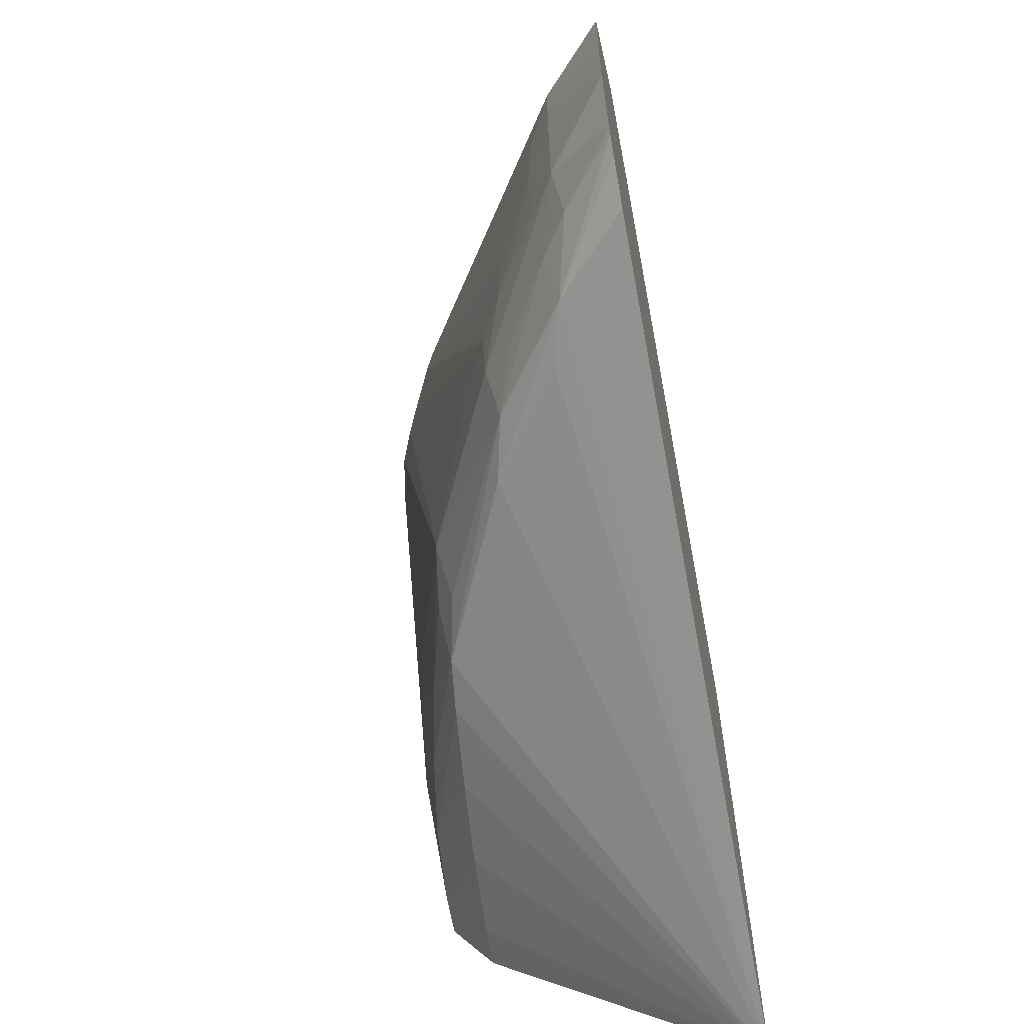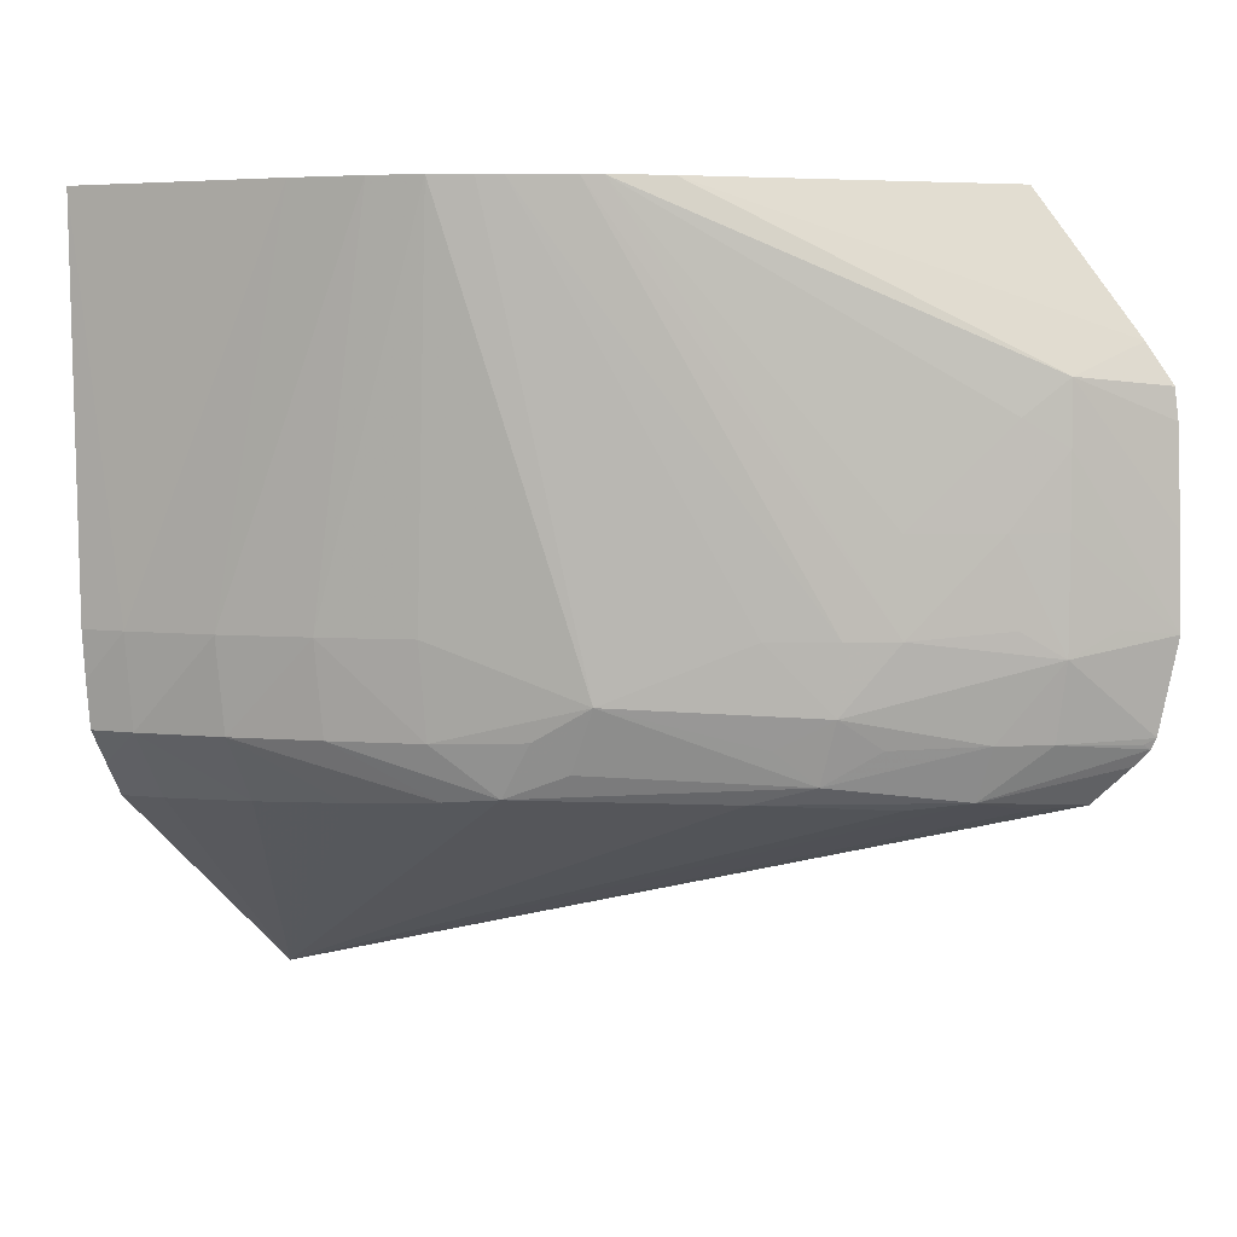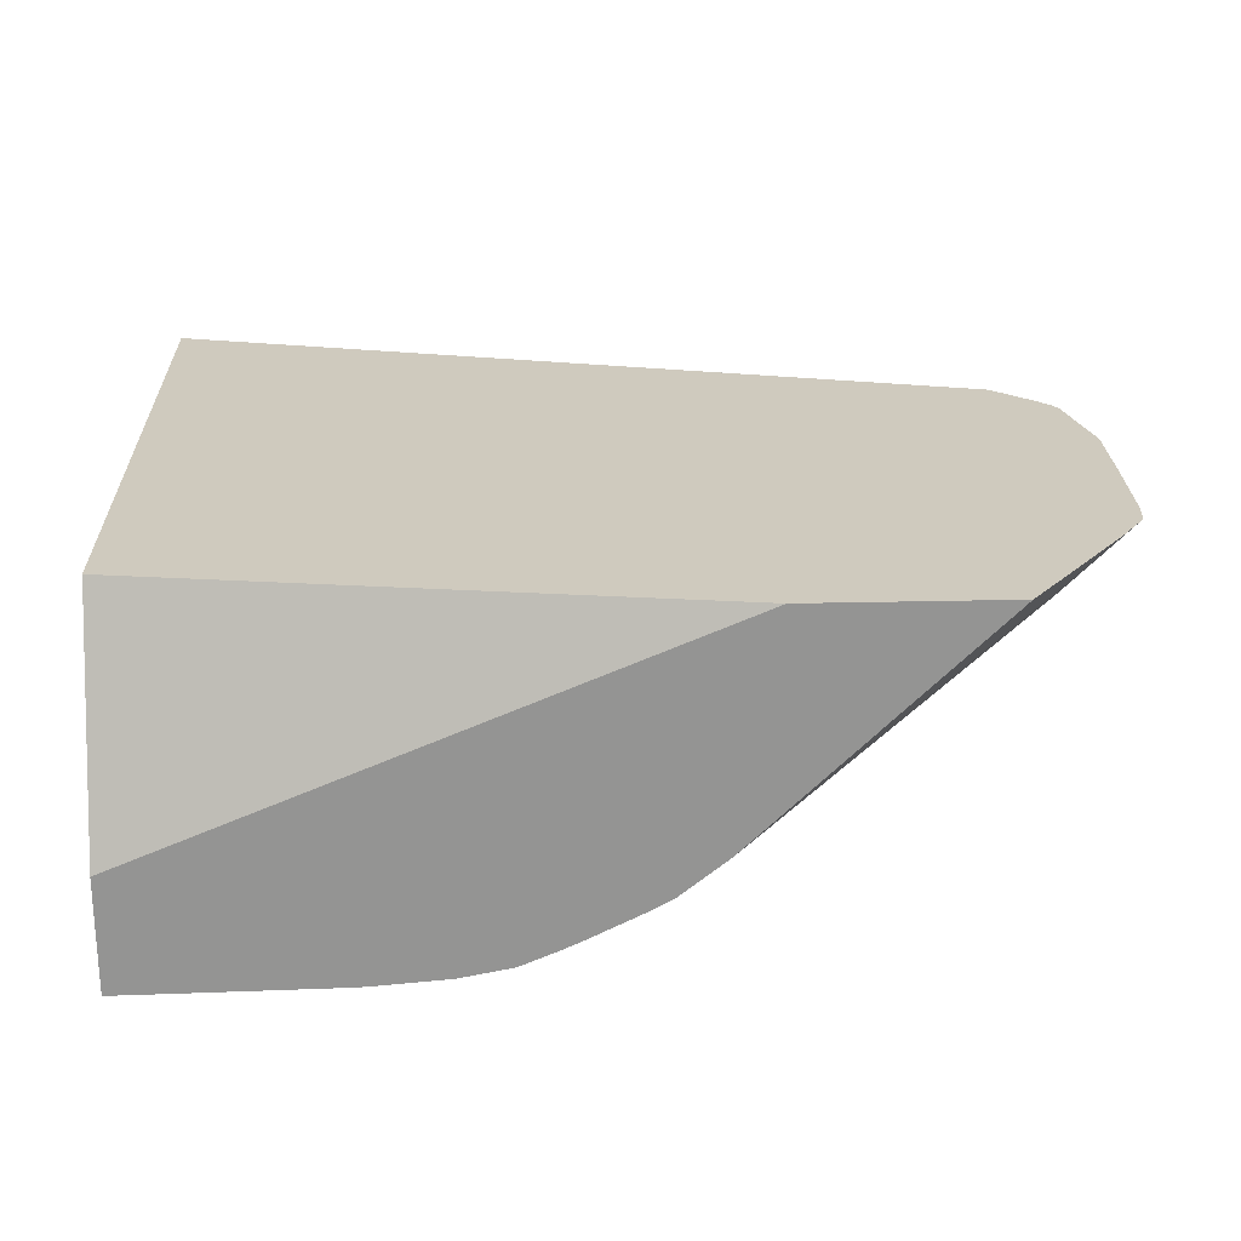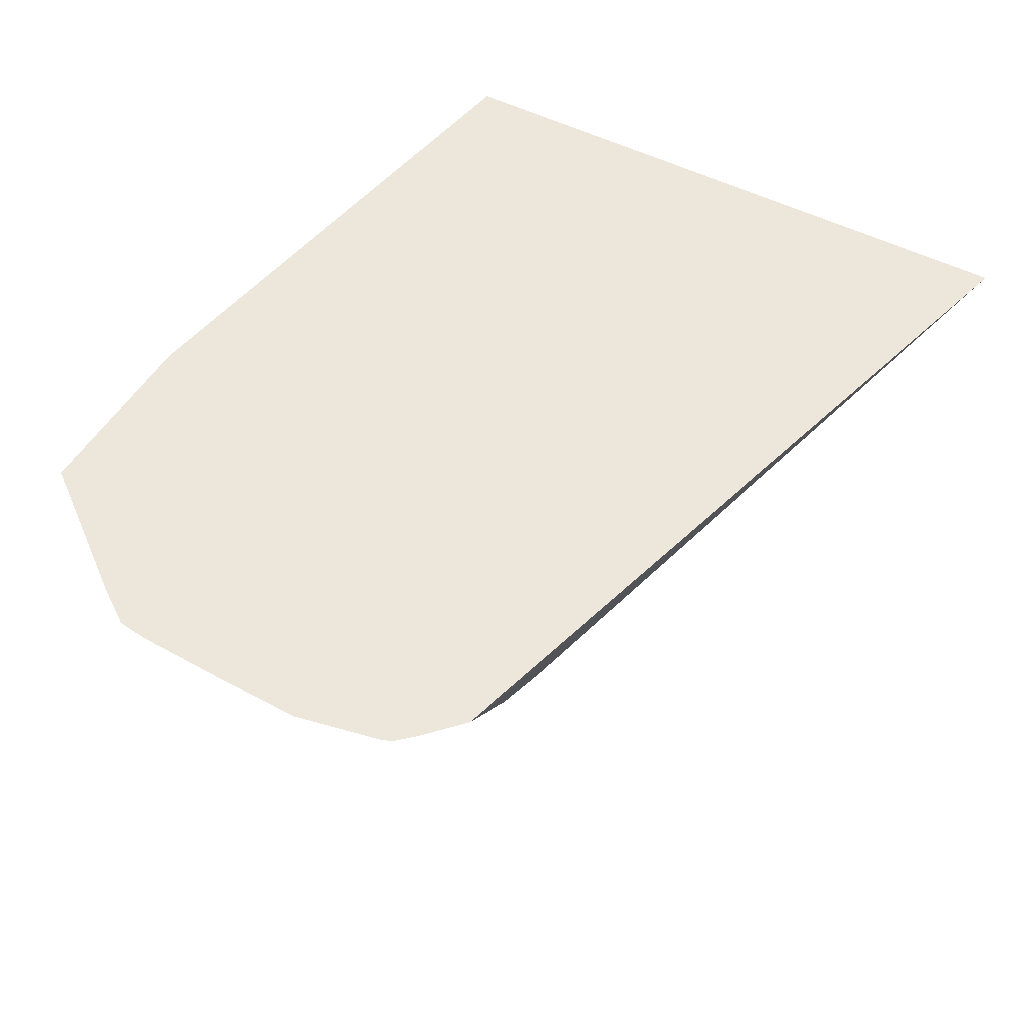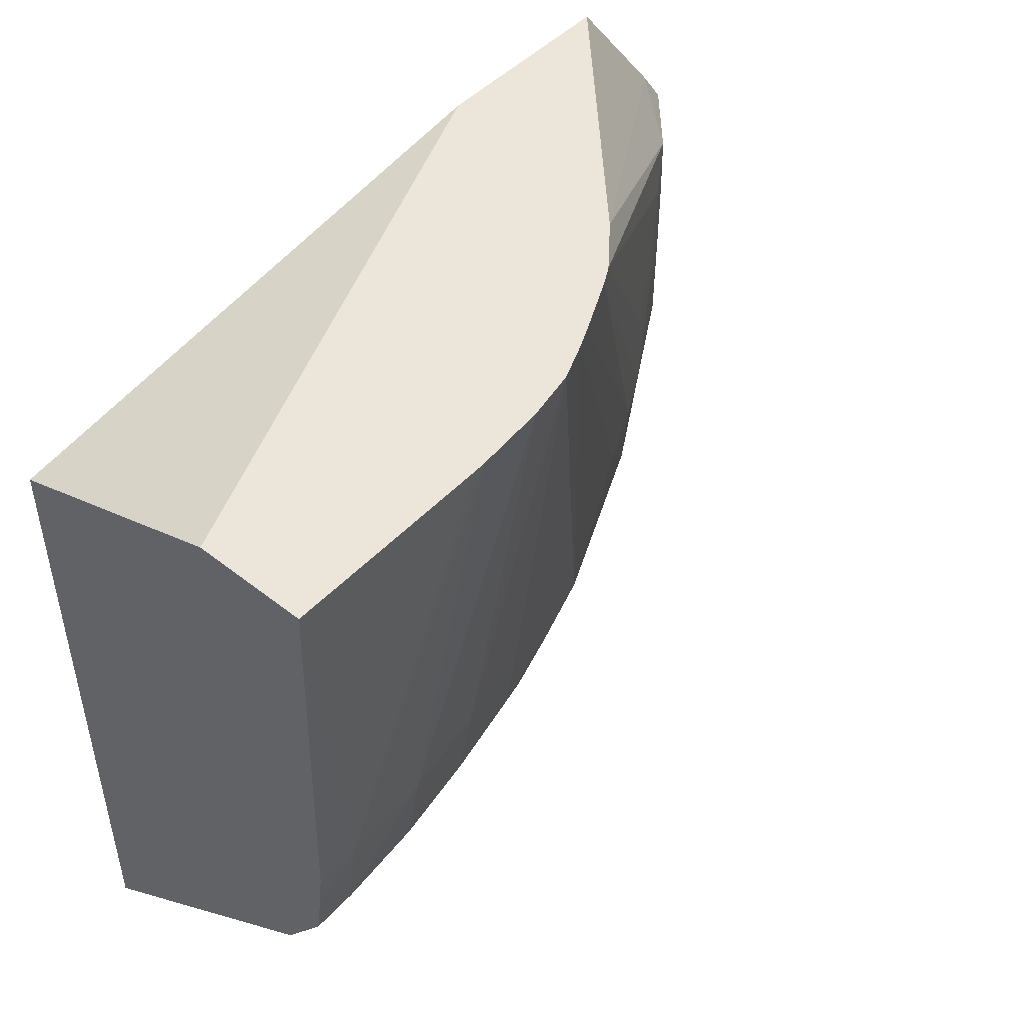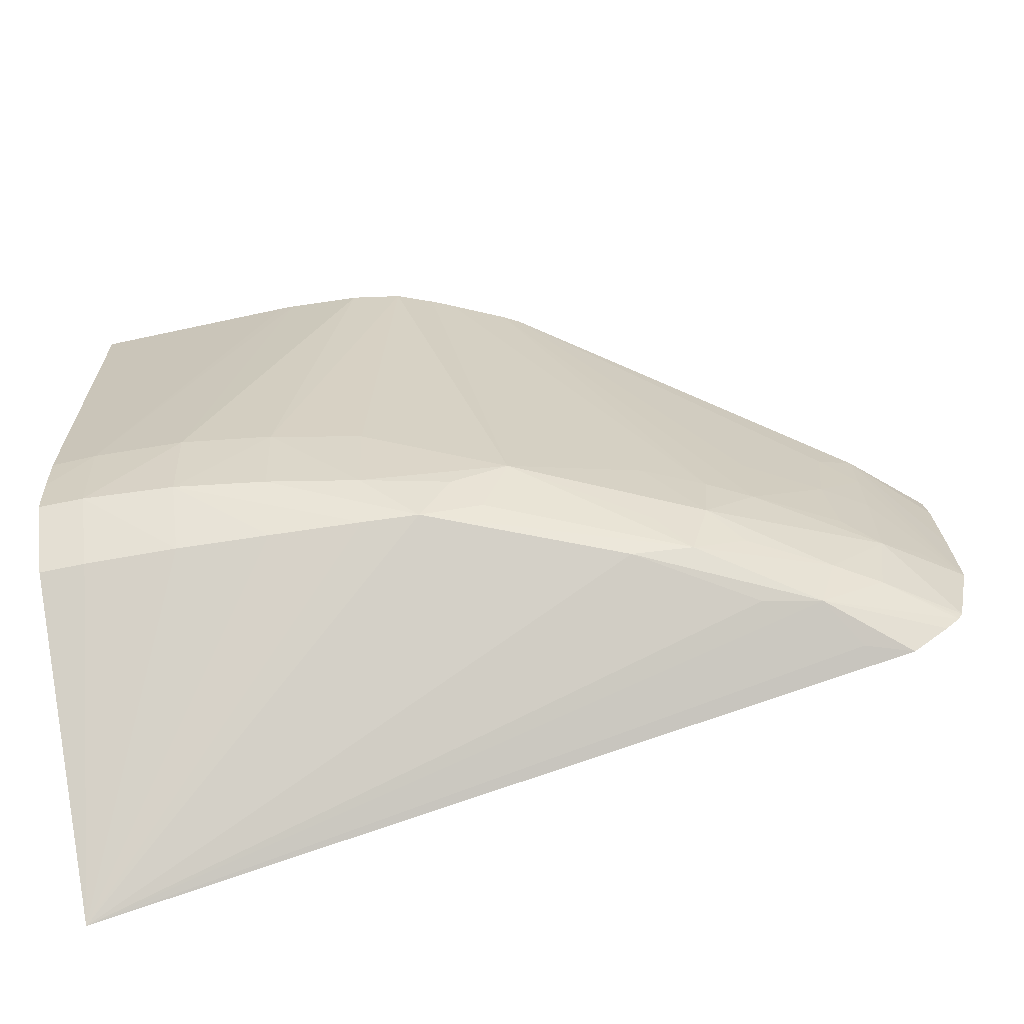
<metadata>
{"format":"obj","ext":"obj","renderer":"f3d","projection":"perspective","resolution":1024,"background":"white","views":[{"elev":-61.8,"azim":100.9,"up":"+Z"},{"elev":4.8,"azim":25.6,"up":"+Z"},{"elev":23.2,"azim":-2.4,"up":"+Y"},{"elev":50.7,"azim":119.4,"up":"+Y"},{"elev":48.0,"azim":-48.5,"up":"+Z"},{"elev":-68.5,"azim":13.0,"up":"+Z"}]}
</metadata>
<code>
v 0.002458 -0.0371 -0.05729
v 0.01286 -0.04547 -0.05023
v 0.009892 -0.04576 -0.0504
v 0.006919 -0.04603 -0.05051
v 0.003943 -0.0462 -0.05057
v 0.002458 -0.04623 -0.05058
v 0.002458 -0.0371 -0.03561
v 0.02926 -0.0371 -0.05037
v 0.02769 -0.03776 -0.05055
v 0.02667 -0.03945 -0.05016
v 0.02475 -0.04 -0.05044
v 0.02098 -0.04245 -0.0502
v 0.01467 -0.04525 -0.05007
v 0.009892 -0.04689 -0.04848
v 0.006919 -0.04738 -0.04848
v 0.003943 -0.04765 -0.04848
v 0.002458 -0.04696 -0.04953
v 0.002458 -0.04469 -0.03283
v 0.02091 -0.0371 -0.03283
v 0.03052 -0.0371 -0.0492
v 0.02296 -0.042 -0.04964
v 0.03101 -0.0371 -0.04868
v 0.02878 -0.03888 -0.04848
v 0.0273 -0.03985 -0.04848
v 0.01665 -0.04483 -0.04931
v 0.01756 -0.04524 -0.04733
v 0.01573 -0.0455 -0.04838
v 0.01286 -0.04625 -0.04848
v 0.009892 -0.04739 -0.0455
v 0.006919 -0.04786 -0.0455
v 0.003943 -0.04805 -0.0455
v 0.002458 -0.04789 -0.04699
v 0.002458 -0.04769 -0.04848
v 0.002458 -0.04839 -0.03283
v 0.0273 -0.0371 -0.03283
v 0.02362 -0.04236 -0.04765
v 0.0219 -0.04284 -0.04858
v 0.02467 -0.0414 -0.04858
v 0.03118 -0.0371 -0.04835
v 0.03086 -0.03728 -0.04854
v 0.0292 -0.03918 -0.04605
v 0.02178 -0.04339 -0.0455
v 0.01501 -0.04726 -0.03283
v 0.01378 -0.04777 -0.03283
v 0.01286 -0.04671 -0.0455
v 0.01212 -0.04809 -0.03283
v 0.00974 -0.04828 -0.03283
v 0.002458 -0.04805 -0.0455
v 0.009271 -0.0483 -0.03283
v 0.007356 -0.04832 -0.03283
v 0.005069 -0.04836 -0.03283
v 0.01967 -0.04447 -0.03283
v 0.03066 -0.0371 -0.03726
v 0.02526 -0.04162 -0.0455
v 0.02378 -0.04244 -0.0455
v 0.0318 -0.0371 -0.04541
v 0.02923 -0.0392 -0.04253
v 0.02773 -0.04017 -0.04253
v 0.02802 -0.03995 -0.04523
v 0.0304 -0.03823 -0.04523
v 0.01574 -0.04692 -0.03283
v 0.01812 -0.04571 -0.03283
v 0.02921 -0.03919 -0.03825
v 0.03152 -0.0371 -0.03851
v 0.02522 -0.04165 -0.04253
v 0.01755 -0.04603 -0.03283
v 0.03174 -0.0371 -0.04253
v 0.02923 -0.0392 -0.04023
v 0.02802 -0.03997 -0.03937
v 0.03164 -0.0371 -0.03948
f 1 2 3
f 1 3 4
f 1 4 5
f 1 5 6
f 1 6 17
f 1 17 33
f 1 33 32
f 1 32 48
f 1 48 34
f 1 34 18
f 1 18 7
f 1 7 19
f 1 19 35
f 1 35 53
f 1 53 64
f 1 64 70
f 1 70 67
f 1 67 56
f 1 56 39
f 1 39 22
f 1 22 20
f 1 20 8
f 1 8 9
f 1 9 10
f 1 10 11
f 1 11 12
f 1 12 13
f 1 13 2
f 2 14 15
f 2 15 3
f 2 13 14
f 3 15 4
f 4 15 16
f 4 16 5
f 5 16 17
f 5 17 6
f 7 18 19
f 8 20 10
f 8 10 9
f 10 21 12
f 10 12 11
f 10 20 22
f 10 22 23
f 10 23 24
f 10 24 21
f 12 21 13
f 13 21 25
f 13 25 26
f 13 26 27
f 13 27 28
f 13 28 14
f 14 28 29
f 14 29 15
f 15 29 30
f 15 30 16
f 16 30 31
f 16 31 32
f 16 32 33
f 16 33 17
f 18 34 51
f 18 51 50
f 18 50 49
f 18 49 47
f 18 47 46
f 18 46 44
f 18 44 43
f 18 43 61
f 18 61 66
f 18 66 62
f 18 62 52
f 18 52 35
f 18 35 19
f 21 36 37
f 21 37 26
f 21 26 25
f 21 24 38
f 21 38 36
f 22 39 40
f 22 40 23
f 23 40 39
f 23 39 41
f 23 41 24
f 24 41 36
f 24 36 38
f 26 37 36
f 26 36 42
f 26 42 43
f 26 43 44
f 26 44 45
f 26 45 28
f 26 28 27
f 28 45 29
f 29 45 44
f 29 44 46
f 29 46 30
f 30 46 47
f 30 47 31
f 31 34 48
f 31 48 32
f 31 47 49
f 31 49 50
f 31 50 51
f 31 51 34
f 35 52 53
f 36 41 54
f 36 54 55
f 36 55 42
f 39 56 41
f 41 57 58
f 41 58 59
f 41 59 54
f 41 56 60
f 41 60 57
f 42 55 61
f 42 61 43
f 52 62 63
f 52 63 53
f 53 63 64
f 54 65 62
f 54 62 66
f 54 66 55
f 54 59 58
f 54 58 65
f 55 66 61
f 56 67 63
f 56 63 68
f 56 68 57
f 56 57 60
f 57 68 58
f 58 68 69
f 58 69 65
f 62 65 69
f 62 69 63
f 63 69 68
f 63 67 70
f 63 70 64

</code>
